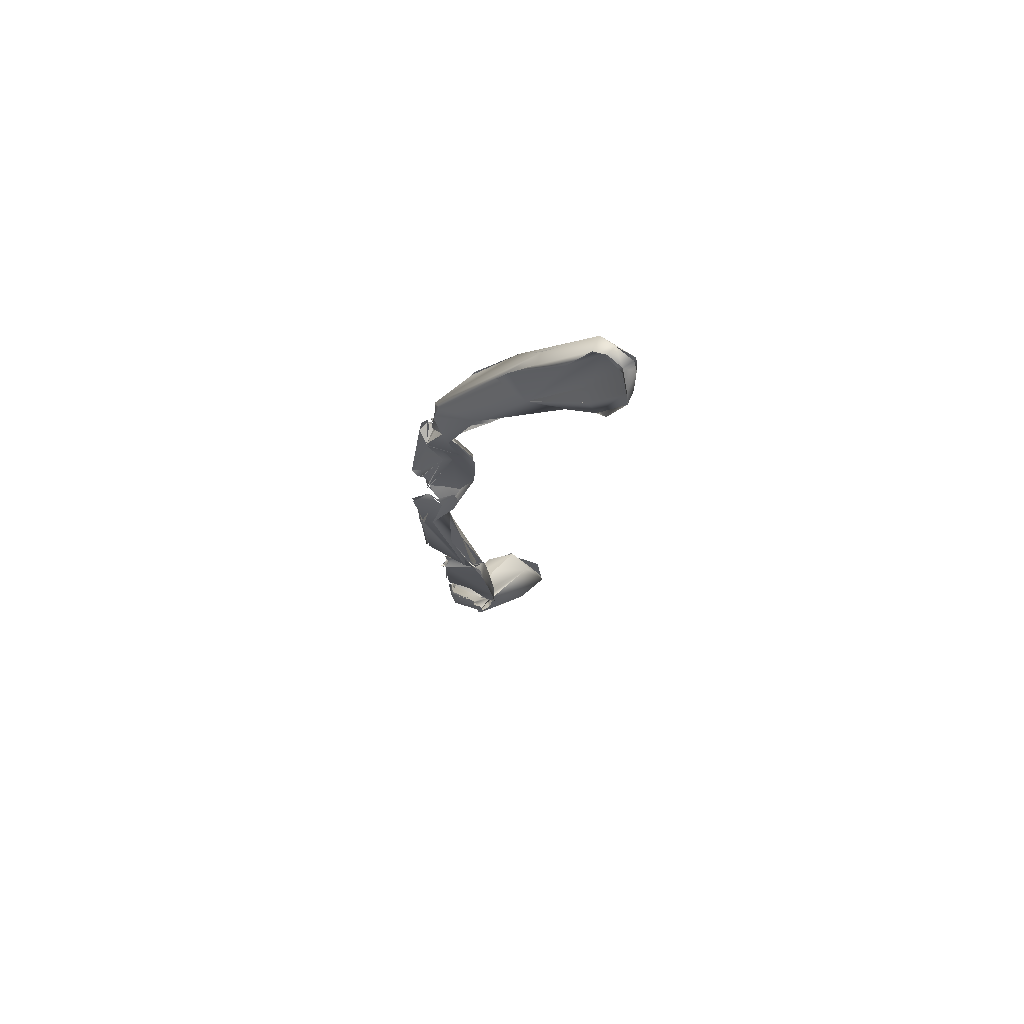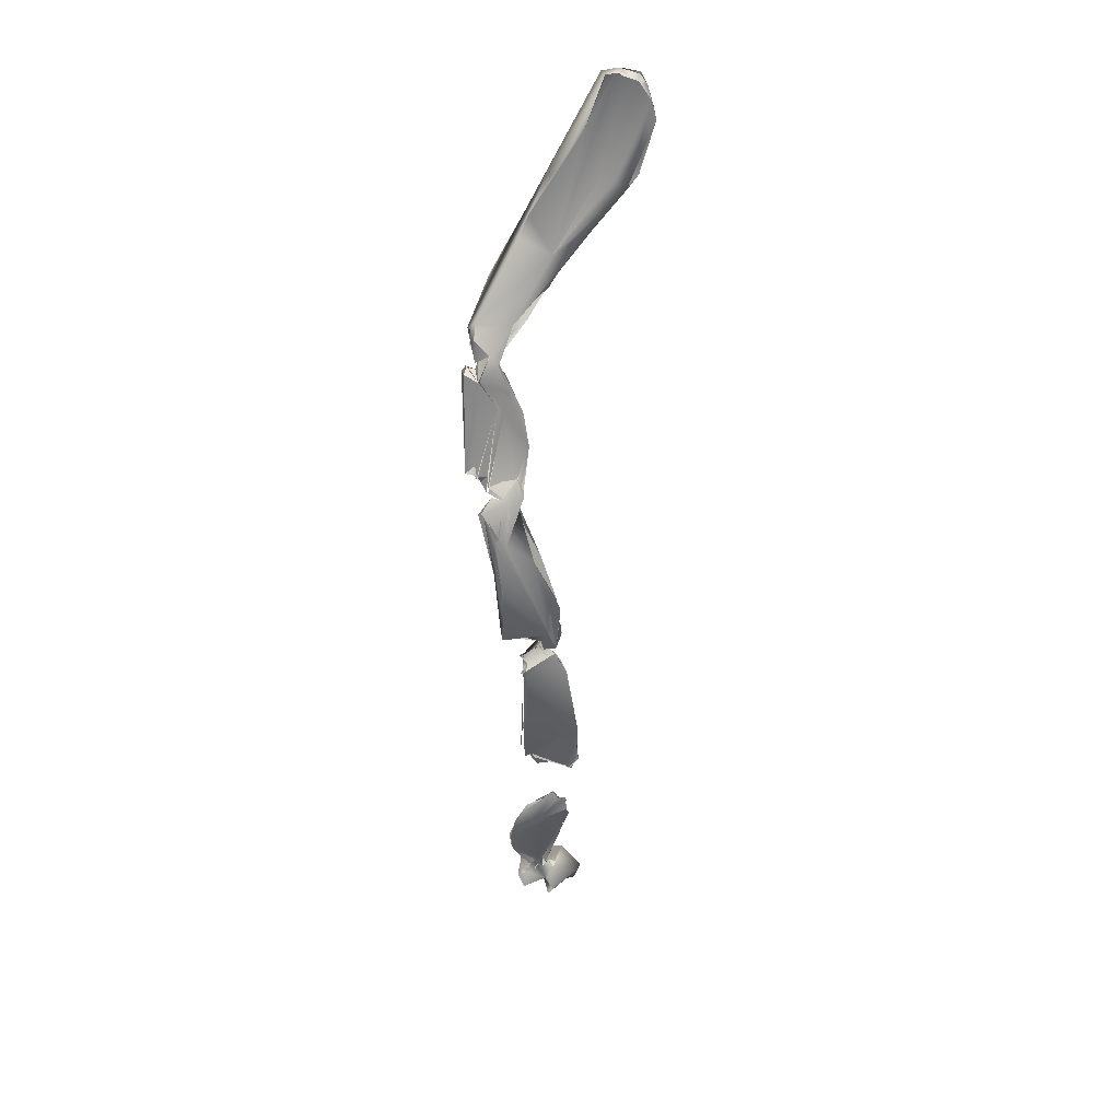
<metadata>
{"format":"obj","ext":"obj","renderer":"f3d","projection":"perspective","resolution":1024,"background":"white","views":[{"elev":76.8,"azim":6.0,"up":"+Z"},{"elev":36.4,"azim":-30.7,"up":"+Z"}]}
</metadata>
<code>
o FJ1553M.obj_grp1.449
v 0.1781 -0.3464 6.856
v 0.1865 -0.3379 6.887
v 0.1863 -0.3428 6.88
v 0.1848 -0.3472 6.877
v 0.1837 -0.3453 6.884
v 0.1848 -0.3472 6.877
v 0.1838 -0.3448 6.884
v 0.1848 -0.3472 6.877
v 0.1814 -0.3397 6.89
v 0.1851 -0.3353 6.89
v 0.1815 -0.3374 6.888
v 0.1664 -0.3299 6.834
v 0.1857 -0.3342 6.891
v 0.1864 -0.3374 6.887
v 0.1851 -0.3352 6.89
v 0.1707 -0.3407 6.853
v 0.1746 -0.3433 6.849
v 0.1708 -0.3361 6.858
v 0.1743 -0.3346 6.893
v 0.1723 -0.3278 6.892
v 0.178 -0.3315 6.893
v 0.1759 -0.335 6.892
v 0.1735 -0.3341 6.892
v 0.1755 -0.3348 6.893
v 0.1588 -0.3345 6.487
v 0.1566 -0.3381 6.488
v 0.1587 -0.3349 6.486
v 0.1596 -0.3387 6.496
v 0.1629 -0.3383 6.834
v 0.143 -0.3194 6.837
v 0.1701 -0.3348 6.893
v 0.1701 -0.3341 6.893
v 0.1496 -0.3518 6.508
v 0.1413 -0.355 6.51
v 0.1578 -0.3376 6.487
v 0.1589 -0.3347 6.486
v 0.1562 -0.3386 6.488
v 0.1591 -0.3354 6.487
v 0.1388 -0.3372 6.505
v 0.1592 -0.3348 6.487
v 0.1457 -0.3375 6.5
v 0.1541 -0.3338 6.498
v 0.1502 -0.3372 6.511
v 0.1564 -0.3305 6.498
v 0.143 -0.3295 6.507
v 0.1477 -0.3343 6.825
v 0.1478 -0.3342 6.825
v 0.1615 -0.3338 6.873
v 0.1509 -0.3286 6.855
v 0.1518 -0.3234 6.854
v 0.1521 -0.3235 6.854
v 0.1297 -0.3352 6.513
v 0.1419 -0.3286 6.51
v 0.1462 -0.3338 6.813
v 0.1513 -0.335 6.819
v 0.1371 -0.3498 6.516
v 0.1293 -0.364 6.517
v 0.1364 -0.3372 6.505
v 0.1299 -0.3616 6.528
v 0.1431 -0.3302 6.507
v 0.1414 -0.3295 6.51
v 0.1411 -0.3283 6.51
v 0.1325 -0.3425 6.524
v 0.1226 -0.3457 6.522
v 0.1325 -0.3425 6.524
v 0.146 -0.3343 6.812
v 0.1511 -0.3349 6.819
v 0.1388 -0.3352 6.808
v 0.1338 -0.3335 6.805
v 0.1402 -0.3288 6.841
v 0.1354 -0.3289 6.833
v 0.1268 -0.3643 6.516
v 0.1266 -0.364 6.516
v 0.1277 -0.3633 6.516
v 0.1296 -0.364 6.517
v 0.1308 -0.3608 6.527
v 0.1334 -0.3596 6.527
v 0.1313 -0.3534 6.521
v 0.1309 -0.354 6.521
v 0.1278 -0.3566 6.532
v 0.1304 -0.3582 6.528
v 0.1335 -0.3579 6.526
v 0.1314 -0.3404 6.509
v 0.1274 -0.3393 6.509
v 0.1247 -0.3465 6.516
v 0.1278 -0.3571 6.531
v 0.1287 -0.3595 6.532
v 0.1295 -0.3556 6.541
v 0.1353 -0.3618 6.553
v 0.1345 -0.3651 6.569
v 0.1295 -0.3733 6.575
v 0.1312 -0.3734 6.582
v 0.1293 -0.3336 6.512
v 0.1371 -0.3713 6.6
v 0.1333 -0.3719 6.597
v 0.1374 -0.3727 6.601
v 0.1325 -0.3679 6.599
v 0.1344 -0.3718 6.596
v 0.1367 -0.3723 6.601
v 0.1341 -0.3725 6.596
v 0.1336 -0.3711 6.596
v 0.1369 -0.3701 6.622
v 0.1336 -0.3643 6.634
v 0.1369 -0.3701 6.622
v 0.1364 -0.3732 6.62
v 0.1321 -0.3714 6.652
v 0.1343 -0.3374 6.802
v 0.1386 -0.3349 6.808
v 0.126 -0.322 6.817
v 0.113 -0.334 6.805
v 0.1268 -0.3646 6.516
v 0.1271 -0.3638 6.516
v 0.1268 -0.3643 6.516
v 0.1265 -0.3612 6.523
v 0.1261 -0.3604 6.524
v 0.1269 -0.3615 6.523
v 0.1262 -0.361 6.524
v 0.1267 -0.3617 6.521
v 0.1334 -0.3599 6.529
v 0.131 -0.3613 6.528
v 0.126 -0.3599 6.53
v 0.1304 -0.3585 6.531
v 0.1289 -0.3562 6.532
v 0.126 -0.3599 6.53
v 0.1268 -0.3616 6.523
v 0.1254 -0.3606 6.524
v 0.1262 -0.3595 6.523
v 0.125 -0.3607 6.524
v 0.1166 -0.3595 6.522
v 0.119 -0.3577 6.523
v 0.1168 -0.3591 6.522
v 0.1326 -0.3559 6.528
v 0.1304 -0.3585 6.531
v 0.1286 -0.3598 6.532
v 0.1232 -0.3584 6.529
v 0.1295 -0.3556 6.541
v 0.1275 -0.3566 6.532
v 0.1218 -0.3557 6.53
v 0.1238 -0.3547 6.532
v 0.1275 -0.3566 6.532
v 0.1242 -0.3604 6.537
v 0.1343 -0.3698 6.568
v 0.1353 -0.3618 6.553
v 0.1343 -0.3697 6.568
v 0.1287 -0.3595 6.532
v 0.1165 -0.3705 6.572
v 0.1306 -0.374 6.575
v 0.1306 -0.374 6.575
v 0.1306 -0.3731 6.582
v 0.13 -0.3394 6.508
v 0.1274 -0.3393 6.509
v 0.1218 -0.351 6.549
v 0.1219 -0.3512 6.549
v 0.1295 -0.3556 6.541
v 0.1266 -0.3714 6.583
v 0.1305 -0.3734 6.582
v 0.127 -0.3724 6.583
v 0.1268 -0.3718 6.583
v 0.1259 -0.3711 6.586
v 0.1265 -0.3722 6.583
v 0.1274 -0.3688 6.579
v 0.1257 -0.3711 6.586
v 0.1326 -0.3688 6.599
v 0.1336 -0.3711 6.596
v 0.1303 -0.3714 6.599
v 0.1336 -0.3718 6.596
v 0.1303 -0.3714 6.599
v 0.1319 -0.3684 6.597
v 0.1303 -0.3714 6.599
v 0.1303 -0.3682 6.599
v 0.131 -0.3681 6.599
v 0.1306 -0.3672 6.599
v 0.1177 -0.3683 6.608
v 0.1179 -0.3656 6.608
v 0.1219 -0.3637 6.599
v 0.1219 -0.3639 6.599
v 0.1285 -0.3612 6.637
v 0.1321 -0.3714 6.652
v 0.1235 -0.3636 6.665
v 0.1322 -0.3639 6.652
v 0.1336 -0.3643 6.634
v 0.1322 -0.3643 6.652
v 0.1307 -0.3687 6.657
v 0.1297 -0.3648 6.659
v 0.1321 -0.3714 6.652
v 0.1307 -0.3687 6.657
v 0.1273 -0.3684 6.663
v 0.1209 -0.3677 6.664
v 0.1269 -0.3679 6.664
v 0.1321 -0.3675 6.669
v 0.1315 -0.3681 6.669
v 0.1283 -0.3691 6.664
v 0.1281 -0.3666 6.663
v 0.1281 -0.3666 6.663
v 0.1283 -0.3691 6.664
v 0.1234 -0.3673 6.664
v 0.1287 -0.3716 6.681
v 0.1283 -0.3691 6.664
v 0.1315 -0.3681 6.669
v 0.129 -0.3672 6.669
v 0.1287 -0.3716 6.681
v 0.1129 -0.3517 6.717
v 0.1271 -0.3717 6.692
v 0.1278 -0.3493 6.753
v 0.1259 -0.3391 6.758
v 0.1267 -0.3438 6.77
v 0.1261 -0.3382 6.798
v 0.1282 -0.3375 6.802
v 0.1174 -0.3445 6.79
v 0.111 -0.3321 6.803
v 0.125 -0.3232 6.816
v 0.1162 -0.3585 6.523
v 0.1191 -0.3581 6.528
v 0.1184 -0.3559 6.528
v 0.1192 -0.3588 6.533
v 0.1147 -0.3568 6.531
v 0.122 -0.3581 6.531
v 0.119 -0.3558 6.534
v 0.1218 -0.3557 6.53
v 0.1152 -0.3566 6.527
v 0.122 -0.3569 6.532
v 0.1171 -0.3556 6.54
v 0.1152 -0.3566 6.527
v 0.1152 -0.3548 6.54
v 0.1126 -0.3552 6.547
v 0.1153 -0.3549 6.54
v 0.1125 -0.3563 6.546
v 0.1255 -0.3707 6.586
v 0.1269 -0.3727 6.583
v 0.1141 -0.3675 6.577
v 0.126 -0.37 6.583
v 0.1252 -0.3716 6.583
v 0.1227 -0.3691 6.584
v 0.1164 -0.3519 6.555
v 0.1151 -0.3564 6.553
v 0.118 -0.3644 6.607
v 0.1142 -0.3681 6.655
v 0.1167 -0.3635 6.657
v 0.1137 -0.3641 6.663
v 0.1283 -0.3691 6.664
v 0.1239 -0.3705 6.674
v 0.1234 -0.3673 6.664
v 0.1281 -0.3666 6.663
v 0.1234 -0.3673 6.664
v 0.1251 -0.363 6.669
v 0.1247 -0.3618 6.667
v 0.1277 -0.3686 6.661
v 0.1233 -0.3654 6.667
v 0.1239 -0.3705 6.674
v 0.1233 -0.3654 6.667
v 0.1234 -0.3673 6.664
v 0.1232 -0.3641 6.664
v 0.1196 -0.3656 6.665
v 0.1233 -0.3654 6.667
v 0.1225 -0.3675 6.668
v 0.1185 -0.3635 6.664
v 0.123 -0.3651 6.662
v 0.1239 -0.3705 6.674
v 0.1283 -0.3691 6.664
v 0.1245 -0.3707 6.687
v 0.1283 -0.3691 6.664
v 0.1279 -0.3733 6.688
v 0.1245 -0.3707 6.687
v 0.1188 -0.3681 6.711
v 0.1239 -0.3705 6.674
v 0.1134 -0.3562 6.679
v 0.1232 -0.3658 6.712
v 0.1232 -0.3658 6.712
v 0.1271 -0.3717 6.692
v 0.1232 -0.3658 6.712
v 0.1188 -0.3681 6.711
v 0.1171 -0.3584 6.732
v 0.1162 -0.3582 6.733
v 0.1213 -0.3559 6.738
v 0.1248 -0.3466 6.745
v 0.1184 -0.346 6.77
v 0.1206 -0.351 6.739
v 0.1278 -0.3493 6.753
v 0.1218 -0.3453 6.776
v 0.1277 -0.345 6.767
v 0.1271 -0.3441 6.769
v 0.1208 -0.3433 6.786
v 0.1208 -0.3433 6.786
v 0.1186 -0.3429 6.79
v 0.1168 -0.3427 6.791
v 0.1204 -0.339 6.794
v 0.1261 -0.3382 6.798
v 0.1109 -0.3374 6.8
v 0.1148 -0.3424 6.794
v 0.1117 -0.3314 6.795
v 0.1152 -0.3566 6.527
v 0.1153 -0.3583 6.523
v 0.1152 -0.3566 6.527
v 0.1134 -0.3563 6.548
v 0.1119 -0.3554 6.554
v 0.1122 -0.3557 6.547
v 0.1141 -0.3605 6.558
v 0.111 -0.3583 6.555
v 0.1127 -0.3595 6.565
v 0.1149 -0.3664 6.579
v 0.1147 -0.366 6.579
v 0.1176 -0.3659 6.609
v 0.1219 -0.3639 6.599
v 0.1297 -0.3678 6.6
v 0.1172 -0.3637 6.607
v 0.1164 -0.3658 6.606
v 0.1166 -0.3652 6.606
v 0.1172 -0.3633 6.607
v 0.1161 -0.3627 6.609
v 0.119 -0.3653 6.608
v 0.1146 -0.3663 6.606
v 0.1137 -0.3656 6.607
v 0.1157 -0.3667 6.608
v 0.1164 -0.3662 6.607
v 0.1174 -0.3658 6.607
v 0.1145 -0.3659 6.609
v 0.1138 -0.3669 6.609
v 0.116 -0.362 6.61
v 0.1169 -0.3625 6.607
v 0.1158 -0.3621 6.611
v 0.1174 -0.3616 6.619
v 0.1147 -0.3643 6.627
v 0.1147 -0.3643 6.627
v 0.1124 -0.3659 6.611
v 0.1147 -0.3643 6.627
v 0.1138 -0.3668 6.655
v 0.1123 -0.3676 6.656
v 0.1164 -0.3636 6.657
v 0.1285 -0.3612 6.637
v 0.1154 -0.3691 6.655
v 0.1138 -0.3668 6.655
v 0.1138 -0.3668 6.655
v 0.1151 -0.3683 6.655
v 0.114 -0.3691 6.658
v 0.1121 -0.3684 6.656
v 0.1156 -0.3669 6.66
v 0.114 -0.3691 6.658
v 0.1146 -0.3645 6.659
v 0.1136 -0.3669 6.654
v 0.1149 -0.3685 6.656
v 0.112 -0.3683 6.656
v 0.1148 -0.3669 6.659
v 0.114 -0.3691 6.658
v 0.1147 -0.3646 6.659
v 0.1147 -0.3654 6.663
v 0.1131 -0.367 6.656
v 0.1131 -0.3677 6.657
v 0.112 -0.3678 6.657
v 0.1139 -0.3671 6.659
v 0.1136 -0.3651 6.663
v 0.1148 -0.3651 6.661
v 0.1147 -0.3644 6.663
v 0.1185 -0.3635 6.664
v 0.1122 -0.3675 6.66
v 0.1239 -0.3705 6.674
v 0.1131 -0.3625 6.673
v 0.1233 -0.3654 6.667
v 0.1063 -0.3628 6.673
v 0.1069 -0.361 6.674
v 0.11 -0.3617 6.719
v 0.1177 -0.3616 6.726
v 0.1175 -0.3596 6.733
v 0.1174 -0.3588 6.732
v 0.1196 -0.3588 6.736
v 0.1196 -0.3587 6.736
v 0.1196 -0.3587 6.736
v 0.1213 -0.3559 6.738
v 0.1194 -0.3541 6.743
v 0.1178 -0.3588 6.732
v 0.1195 -0.3574 6.733
v 0.117 -0.3584 6.732
v 0.1195 -0.3574 6.733
v 0.1194 -0.3541 6.743
v 0.1142 -0.3577 6.736
v 0.1166 -0.3579 6.732
v 0.108 -0.3509 6.738
v 0.1096 -0.3526 6.739
v 0.1119 -0.3537 6.736
v 0.1166 -0.3579 6.732
v 0.1119 -0.3355 6.762
v 0.1189 -0.3458 6.77
v 0.1149 -0.3472 6.774
v 0.1148 -0.3448 6.778
v 0.1086 -0.3454 6.786
v 0.1087 -0.3449 6.786
v 0.1152 -0.3429 6.789
v 0.1116 -0.338 6.787
v 0.1136 -0.337 6.793
v 0.1208 -0.3433 6.786
v 0.1175 -0.3432 6.79
v 0.1136 -0.337 6.793
v 0.1186 -0.3427 6.79
v 0.1183 -0.3434 6.791
v 0.1233 -0.3411 6.796
v 0.11 -0.3391 6.791
v 0.1149 -0.3421 6.794
v 0.1125 -0.3359 6.793
v 0.111 -0.3349 6.789
v 0.1115 -0.3335 6.796
v 0.1115 -0.3332 6.802
v 0.1131 -0.3671 6.655
v 0.112 -0.3679 6.656
v 0.1119 -0.3677 6.657
v 0.1164 -0.3636 6.657
v 0.1067 -0.3638 6.699
v 0.1059 -0.3647 6.684
v 0.1047 -0.3616 6.711
v 0.1044 -0.3622 6.722
v 0.1067 -0.3635 6.699
v 0.1053 -0.3615 6.71
v 0.1126 -0.3544 6.718
v 0.1066 -0.3569 6.702
v 0.1059 -0.362 6.723
v 0.11 -0.3617 6.719
v 0.1064 -0.3631 6.725
v 0.1064 -0.362 6.725
v 0.1067 -0.3634 6.725
v 0.1085 -0.3596 6.73
v 0.1058 -0.3616 6.723
v 0.1072 -0.3616 6.72
v 0.1058 -0.3629 6.723
v 0.106 -0.3609 6.723
v 0.1142 -0.3577 6.736
v 0.1015 -0.3568 6.734
v 0.1009 -0.3554 6.733
v 0.1118 -0.3551 6.736
v 0.1194 -0.3541 6.743
v 0.1118 -0.3551 6.736
v 0.1121 -0.3556 6.736
v 0.108 -0.3536 6.738
v 0.108 -0.3536 6.738
v 0.108 -0.3536 6.738
v 0.1086 -0.3526 6.738
v 0.1126 -0.3536 6.736
v 0.1066 -0.3453 6.744
v 0.1064 -0.3479 6.743
v 0.1071 -0.3513 6.739
v 0.1084 -0.3501 6.746
v 0.1064 -0.3479 6.743
v 0.1064 -0.3479 6.743
v 0.1084 -0.3501 6.746
v 0.1049 -0.3482 6.745
v 0.1039 -0.3474 6.745
v 0.1119 -0.3355 6.762
v 0.1071 -0.3516 6.739
v 0.1049 -0.3482 6.745
v 0.1084 -0.3501 6.746
v 0.1149 -0.3472 6.774
v 0.1049 -0.3474 6.746
v 0.1038 -0.3467 6.747
v 0.1149 -0.3472 6.774
v 0.1086 -0.3442 6.786
v 0.1086 -0.3333 6.788
v 0.1119 -0.3355 6.762
v 0.1053 -0.3366 6.788
v 0.1077 -0.3352 6.788
v 0.1005 -0.3464 6.748
v 0.1126 -0.3373 6.789
v 0.1114 -0.3372 6.788
v 0.111 -0.3377 6.788
v 0.1083 -0.3445 6.786
v 0.1125 -0.3374 6.791
v 0.111 -0.3375 6.787
v 0.1087 -0.3363 6.788
v 0.1083 -0.3445 6.786
v 0.1005 -0.3464 6.748
v 0.105 -0.3393 6.788
v 0.1005 -0.3464 6.748
v 0.105 -0.3393 6.788
v 0.1083 -0.3445 6.786
v 0.1078 -0.3362 6.789
v 0.105 -0.3393 6.788
v 0.1125 -0.3374 6.791
v 0.1083 -0.3445 6.786
v 0.1149 -0.3421 6.794
v 0.1096 -0.3354 6.787
v 0.1077 -0.3359 6.788
v 0.1101 -0.3385 6.785
v 0.1083 -0.3445 6.786
v 0.1083 -0.3363 6.789
v 0.1068 -0.3384 6.785
v 0.1085 -0.3362 6.787
v 0.1128 -0.3371 6.793
v 0.1115 -0.3335 6.796
v 0.111 -0.3372 6.8
v 0.1115 -0.3335 6.796
v 0.1028 -0.3558 6.734
v 0.1055 -0.363 6.723
v 0.1052 -0.3624 6.723
v 0.1055 -0.3635 6.724
v 0.108 -0.3536 6.738
v 0.1013 -0.3561 6.734
v 0.108 -0.3536 6.738
v 0.1049 -0.3482 6.745
v 0.1041 -0.3484 6.745
v 0.1031 -0.3488 6.747
v 0.1048 -0.3484 6.746
v 0.1045 -0.3485 6.745
v 0.1149 -0.3472 6.774
v 0.104 -0.3488 6.745
v 0.104 -0.3484 6.745
v 0.1029 -0.3476 6.746
v 0.103 -0.3473 6.747
v 0.1029 -0.3476 6.746
v 0.1005 -0.3464 6.748
v 0.1119 -0.3355 6.762
v 0.1028 -0.3472 6.747
v 0.1031 -0.3476 6.747
f 1 2 3
f 1 3 4
f 5 17 6
f 3 7 8
f 10 11 2
f 2 7 3
f 11 7 2
f 12 13 2
f 1 12 2
f 16 17 5
f 9 18 5
f 18 16 5
f 18 9 19
f 10 21 11
f 20 21 13
f 11 21 24
f 12 17 29
f 12 1 17
f 30 13 12
f 21 32 24
f 32 21 20
f 26 33 34
f 26 25 28
f 26 28 33
f 26 41 40
f 43 28 42
f 28 43 33
f 28 27 42
f 44 38 45
f 29 17 46
f 17 16 46
f 16 18 47
f 46 18 19
f 31 48 19
f 49 32 50
f 13 30 20
f 30 51 20
f 20 50 32
f 34 41 26
f 52 45 38
f 42 53 43
f 12 29 54
f 46 19 48
f 48 32 49
f 34 56 41
f 56 58 41
f 33 43 59
f 38 39 52
f 62 45 52
f 43 53 63
f 64 65 53
f 68 66 67
f 12 54 69
f 208 29 46
f 208 55 29
f 70 46 48
f 70 48 49
f 50 51 30
f 71 49 50
f 34 33 72
f 72 33 75
f 57 33 59
f 58 56 78
f 43 81 82
f 80 81 43
f 83 52 39
f 52 83 84
f 150 58 85
f 58 78 85
f 80 43 63
f 65 64 86
f 87 88 89
f 89 88 90
f 91 89 90
f 90 92 91
f 93 64 53
f 95 94 96
f 97 94 95
f 97 102 94
f 103 102 97
f 94 104 96
f 96 104 106
f 69 54 107
f 108 55 208
f 69 109 12
f 110 208 46
f 71 46 70
f 109 30 12
f 34 73 56
f 114 56 73
f 111 57 115
f 57 116 115
f 59 121 116
f 59 122 121
f 59 125 57
f 125 59 116
f 115 116 129
f 117 79 56
f 128 85 78
f 119 132 133
f 80 134 81
f 133 120 119
f 136 137 138
f 116 121 139
f 140 88 87
f 124 123 141
f 123 142 141
f 143 144 145
f 146 142 147
f 148 149 146
f 93 151 64
f 85 64 150
f 152 90 88
f 90 155 156
f 159 160 161
f 155 90 162
f 163 164 165
f 170 168 169
f 170 169 173
f 99 174 98
f 174 99 105
f 177 97 175
f 97 177 103
f 177 179 103
f 103 179 180
f 106 104 181
f 181 182 106
f 183 106 184
f 185 186 187
f 183 184 188
f 106 182 184
f 179 184 180
f 191 192 193
f 194 195 196
f 197 198 199
f 202 190 189
f 203 201 200
f 206 204 205
f 207 69 107
f 110 71 210
f 46 71 110
f 210 71 50
f 30 211 210
f 85 128 131
f 130 64 85
f 130 212 64
f 135 86 64
f 139 121 141
f 213 129 116
f 139 213 116
f 135 64 214
f 217 218 219
f 64 220 214
f 223 129 213
f 142 146 298
f 224 136 138
f 224 225 136
f 226 139 227
f 154 225 153
f 227 139 141
f 141 142 298
f 146 149 229
f 228 146 229
f 152 235 90
f 170 173 236
f 177 238 179
f 240 241 242
f 243 244 245
f 179 188 184
f 249 250 251
f 252 253 254
f 258 259 260
f 261 262 263
f 263 264 265
f 264 263 262
f 202 189 266
f 190 202 267
f 203 200 268
f 269 270 271
f 267 202 272
f 274 273 204
f 275 205 204
f 273 275 204
f 276 277 278
f 279 278 280
f 278 279 276
f 283 206 205
f 280 284 279
f 287 286 69
f 109 69 286
f 286 207 107
f 286 107 285
f 288 208 110
f 208 289 209
f 289 208 288
f 286 290 109
f 210 50 30
f 293 64 212
f 294 225 224
f 227 141 298
f 235 296 297
f 230 146 228
f 298 146 230
f 300 230 231
f 153 225 295
f 153 295 234
f 235 162 90
f 162 235 301
f 298 230 299
f 299 230 300
f 301 235 297
f 302 236 173
f 303 304 305
f 317 174 105
f 309 177 175
f 310 309 308
f 237 177 309
f 310 322 309
f 316 323 315
f 325 324 326
f 327 328 329
f 330 105 178
f 330 317 105
f 317 330 331
f 247 330 178
f 330 247 334
f 336 337 247
f 238 239 179
f 339 340 341
f 330 334 335
f 343 336 342
f 342 336 344
f 344 238 338
f 344 345 238
f 343 342 346
f 347 338 238
f 347 342 344
f 247 246 336
f 246 255 350
f 246 350 336
f 351 257 256
f 336 345 344
f 266 189 248
f 355 356 357
f 359 266 248
f 355 358 356
f 265 264 360
f 270 361 271
f 362 267 272
f 363 364 360
f 264 363 360
f 365 273 274
f 366 367 368
f 371 275 372
f 374 364 373
f 375 277 376
f 377 275 371
f 377 435 275
f 275 435 380
f 381 383 382
f 382 383 384
f 383 276 279
f 384 383 279
f 279 209 385
f 386 279 284
f 205 275 380
f 205 387 283
f 283 387 388
f 390 389 391
f 390 290 286
f 209 289 385
f 211 399 210
f 110 210 400
f 405 358 355
f 359 406 407
f 408 405 355
f 406 409 407
f 405 408 410
f 411 266 359
f 411 359 412
f 407 412 359
f 413 355 414
f 355 413 408
f 418 417 421
f 418 421 422
f 413 423 424
f 425 411 412
f 374 360 364
f 272 426 427
f 428 374 373
f 423 413 414
f 202 431 272
f 425 432 411
f 277 276 376
f 431 426 272
f 377 436 435
f 437 438 439
f 440 441 442
f 443 435 436
f 382 445 381
f 446 447 448
f 435 449 444
f 452 450 451
f 453 205 380
f 454 455 456
f 454 457 455
f 460 461 462
f 465 463 464
f 452 466 450
f 466 452 467
f 468 469 455
f 470 471 472
f 473 474 475
f 205 453 387
f 476 477 478
f 395 485 486
f 395 396 485
f 486 485 400
f 110 400 485
f 407 410 408
f 407 487 412
f 407 408 487
f 408 490 487
f 424 423 491
f 500 451 450
f 496 505 506
f 497 496 506
l 352 353
l 433 434
l 281 282
l 403 404
l 481 482
l 415 416
l 306 307
l 232 233
l 492 493
l 350 354
l 73 113
l 26 37
l 378 379
l 76 77
l 320 321
l 170 176
l 488 489
l 507 508
l 34 74
l 100 101
l 419 420
l 369 370
l 318 319
l 494 495
l 393 394
l 501 502
l 14 15
l 126 127
l 22 23
l 157 158
l 60 61
l 332 333
l 215 216
l 483 484
l 348 349
l 291 292
l 313 314
l 171 172
l 498 499
l 390 392
l 458 459
l 401 402
l 503 504
l 112 118
l 166 167
l 221 222
l 429 430
l 479 480
l 311 312
l 397 398
l 35 36

</code>
